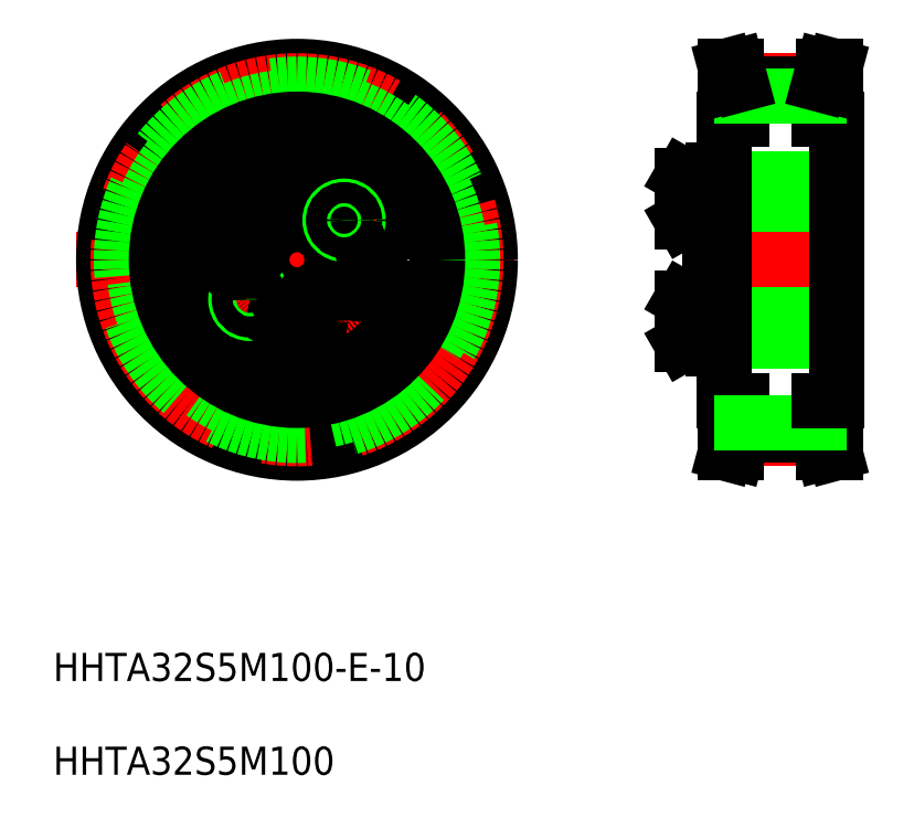
<metadata>
{"format":"dxf","ext":"dxf","renderer":"ezdxf+matplotlib","layout":"modelspace","background":"white","min_lineweight":24,"dpi":150}
</metadata>
<code>
0
SECTION
2
ENTITIES
0
INSERT
8
0
2
*U6
10
0
20
0
30
0
0
LINE
8
CENTER
10
18.36
20
102.1
30
0
11
80.61
21
102.1
31
0
0
LINE
8
CENTER
10
49.73
20
131.6
30
0
11
49.73
21
71.43
31
0
0
POINT
8
0
10
201.1
20
121.6
30
0
0
POINT
8
0
10
197.3
20
124.3
30
0
0
POINT
8
0
10
199.3
20
126.8
30
0
0
POINT
8
0
10
200.6
20
121.6
30
0
0
POINT
8
0
10
201.1
20
113
30
0
0
POINT
8
0
10
197.3
20
110.3
30
0
0
POINT
8
0
10
197.3
20
106.6
30
0
0
POINT
8
0
10
199.3
20
107.8
30
0
0
POINT
8
0
10
200.6
20
113
30
0
0
CIRCLE
8
0
10
49.73
20
102.1
30
0
40
27.5
0
CIRCLE
8
CENTER
10
49.73
20
102.1
30
0
40
25.47
0
CIRCLE
8
0
10
49.73
20
102.1
30
0
40
24.99
0
CIRCLE
8
0
10
49.73
20
102.1
30
0
40
23.22
0
CIRCLE
8
0
10
49.73
20
102.1
30
0
40
20
0
CIRCLE
8
0
10
49.73
20
102.1
30
0
40
11.5
0
CIRCLE
8
0
10
49.73
20
102.1
30
0
40
12.75
0
CIRCLE
8
0
10
49.73
20
110.9
30
0
40
3.138
0
CIRCLE
8
0
10
49.73
20
110.9
30
0
40
3.3
0
CIRCLE
8
CENTER
10
49.73
20
102.1
30
0
40
8.75
0
CIRCLE
8
0
10
49.73
20
93.39
30
0
40
3.138
0
CIRCLE
8
0
10
49.73
20
93.39
30
0
40
3.3
0
CIRCLE
8
0
10
49.73
20
102.1
30
0
40
5
0
CIRCLE
8
0
10
43.03
20
96.52
30
0
40
2
0
CIRCLE
8
0
10
43.03
20
96.52
30
0
40
1.5
0
LINE
8
0
10
42.93
20
103.3
30
0
11
42.3
21
105.1
31
0
0
LINE
8
0
10
40.48
20
105.4
30
0
11
39.29
21
104
31
0
0
CIRCLE
8
0
10
41.11
20
103.7
30
0
40
3.138
0
CIRCLE
8
0
10
41.11
20
103.7
30
0
40
3.3
0
LINE
8
0
10
39.92
20
102.2
30
0
11
41.74
21
101.9
31
0
0
LINE
8
0
10
39.29
20
104
30
0
11
39.92
21
102.2
31
0
0
LINE
8
0
10
41.74
20
101.9
30
0
11
42.93
21
103.3
31
0
0
LINE
8
0
10
42.3
20
105.1
30
0
11
40.48
21
105.4
31
0
0
LINE
8
0
10
48.13
20
94.32
30
0
11
48.13
21
92.47
31
0
0
LINE
8
0
10
51.33
20
92.47
30
0
11
51.33
21
94.32
31
0
0
LINE
8
0
10
49.73
20
91.55
30
0
11
51.33
21
92.47
31
0
0
LINE
8
0
10
48.13
20
92.47
30
0
11
49.73
21
91.55
31
0
0
LINE
8
0
10
51.33
20
94.32
30
0
11
49.73
21
95.24
31
0
0
LINE
8
0
10
49.73
20
95.24
30
0
11
48.13
21
94.32
31
0
0
LINE
8
0
10
57.16
20
99.21
30
0
11
58.98
21
98.89
31
0
0
LINE
8
0
10
59.53
20
102
30
0
11
57.71
21
102.4
31
0
0
CIRCLE
8
0
10
58.35
20
100.6
30
0
40
3.138
0
CIRCLE
8
0
10
58.35
20
100.6
30
0
40
3.3
0
LINE
8
0
10
56.53
20
100.9
30
0
11
57.16
21
99.21
31
0
0
LINE
8
0
10
57.71
20
102.4
30
0
11
56.53
21
100.9
31
0
0
LINE
8
0
10
49.73
20
109
30
0
11
51.33
21
110
31
0
0
LINE
8
0
10
48.13
20
110
30
0
11
49.73
21
109
31
0
0
LINE
8
0
10
51.33
20
111.8
30
0
11
49.73
21
112.7
31
0
0
LINE
8
0
10
48.13
20
111.8
30
0
11
48.13
21
110
31
0
0
LINE
8
0
10
49.73
20
112.7
30
0
11
48.13
21
111.8
31
0
0
LINE
8
0
10
51.33
20
110
30
0
11
51.33
21
111.8
31
0
0
CIRCLE
8
0
10
56.43
20
107.8
30
0
40
2
0
CIRCLE
8
0
10
56.43
20
107.8
30
0
40
1.5
0
LINE
8
0
10
60.16
20
100.3
30
0
11
59.53
21
102
31
0
0
LINE
8
0
10
58.98
20
98.89
30
0
11
60.16
21
100.3
31
0
0
ARC
8
0
10
111.4
20
113.2
30
0
40
0.4
50
0
51
90
0
ARC
8
0
10
114.2
20
113.2
30
0
40
0.4
50
90
51
180
0
ARC
8
0
10
122.9
20
113.2
30
0
40
0.4
50
0
51
90
0
LINE
8
0
10
108.5
20
107.6
30
0
11
108.5
21
114.2
31
0
0
LINE
8
0
10
104.5
20
107.8
30
0
11
104.5
21
114
31
0
0
LINE
8
0
10
104.6
20
107.6
30
0
11
104.6
21
114.2
31
0
0
LINE
8
0
10
110.5
20
102.1
30
0
11
110.5
21
114.5
31
0
0
LINE
8
0
10
108.5
20
102.1
30
0
11
108.5
21
114.5
31
0
0
LINE
8
CENTER
10
102.5
20
110.9
30
0
11
125.1
21
110.9
31
0
0
LINE
8
CENTER
10
102.5
20
93.39
30
0
11
125.1
21
93.39
31
0
0
LINE
8
0
10
108.5
20
97.14
30
0
11
126.5
21
97.14
31
0
0
LINE
8
0
10
114.2
20
90.64
30
0
11
122.9
21
90.64
31
0
0
LINE
8
0
10
108.5
20
107.1
30
0
11
126.5
21
107.1
31
0
0
LINE
8
0
10
112.3
20
95.69
30
0
11
112.3
21
102.1
31
0
0
LINE
8
0
10
113.8
20
102.1
30
0
11
113.8
21
91.04
31
0
0
LINE
8
0
10
111.8
20
102.1
30
0
11
111.8
21
91.04
31
0
0
LINE
8
0
10
110.5
20
102.1
30
0
11
110.5
21
89.79
31
0
0
LINE
8
0
10
108.5
20
102.1
30
0
11
108.5
21
89.79
31
0
0
LINE
8
0
10
110.9
20
90.64
30
0
11
111.4
21
90.64
31
0
0
LINE
8
0
10
104.6
20
96.69
30
0
11
108.5
21
96.69
31
0
0
LINE
8
0
10
104.6
20
90.09
30
0
11
108.5
21
90.09
31
0
0
LINE
8
0
10
104.5
20
96.53
30
0
11
104.5
21
90.26
31
0
0
LINE
8
0
10
104.6
20
96.69
30
0
11
104.6
21
90.09
31
0
0
LINE
8
0
10
104.5
20
90.26
30
0
11
104.6
21
90.09
31
0
0
LINE
8
0
10
104.5
20
96.53
30
0
11
104.6
21
96.69
31
0
0
LINE
8
0
10
108.5
20
95.39
30
0
11
108.5
21
91.39
31
0
0
LINE
8
0
10
108.5
20
96.69
30
0
11
108.5
21
90.09
31
0
0
ARC
8
0
10
110.9
20
90.23
30
0
40
0.41
50
90
51
180
0
LINE
8
0
10
108.9
20
89.39
30
0
11
110.1
21
89.39
31
0
0
ARC
8
0
10
108.9
20
89.79
30
0
40
0.4
50
180
51
270
0
ARC
8
0
10
110.1
20
89.79
30
0
40
0.4
50
270
51
0
0
ARC
8
0
10
114.2
20
91.04
30
0
40
0.4
50
180
51
270
0
ARC
8
0
10
111.4
20
91.04
30
0
40
0.4
50
270
51
0
0
LINE
8
0
10
113.8
20
91.79
30
0
11
111.8
21
91.79
31
0
0
LINE
8
0
10
113.8
20
91.39
30
0
11
111.8
21
91.39
31
0
0
LINE
8
0
10
112.3
20
95.69
30
0
11
113.8
21
95.84
31
0
0
LINE
8
0
10
113.8
20
94.99
30
0
11
111.8
21
94.99
31
0
0
LINE
8
0
10
113.8
20
95.39
30
0
11
111.8
21
95.39
31
0
0
LINE
8
0
10
111.8
20
95.69
30
0
11
112.3
21
95.69
31
0
0
LINE
8
0
10
104.6
20
107.6
30
0
11
108.5
21
107.6
31
0
0
LINE
8
0
10
104.5
20
107.8
30
0
11
104.6
21
107.6
31
0
0
LINE
8
0
10
108.5
20
108.9
30
0
11
108.5
21
112.9
31
0
0
LINE
8
0
10
108.5
20
105.2
30
0
11
108.5
21
105.2
31
0
0
LINE
8
0
10
108.5
20
108.3
30
0
11
108.5
21
108.3
31
0
0
LINE
8
0
10
112.3
20
108.6
30
0
11
112.3
21
102.1
31
0
0
LINE
8
0
10
113.8
20
102.1
30
0
11
113.8
21
113.2
31
0
0
LINE
8
0
10
111.8
20
102.1
30
0
11
111.8
21
113.2
31
0
0
LINE
8
0
10
112.3
20
108.6
30
0
11
113.8
21
108.4
31
0
0
LINE
8
0
10
113.8
20
108.9
30
0
11
111.8
21
108.9
31
0
0
LINE
8
0
10
111.8
20
108.6
30
0
11
112.3
21
108.6
31
0
0
LINE
8
0
10
113.8
20
109.3
30
0
11
111.8
21
109.3
31
0
0
LINE
8
0
10
113.8
20
112.5
30
0
11
111.8
21
112.5
31
0
0
LINE
8
0
10
113.8
20
112.9
30
0
11
111.8
21
112.9
31
0
0
LINE
8
0
10
123.3
20
102.1
30
0
11
123.3
21
91.04
31
0
0
ARC
8
0
10
122.9
20
91.04
30
0
40
0.4
50
270
51
0
0
LINE
8
0
10
123.3
20
102.1
30
0
11
123.3
21
113.2
31
0
0
LINE
8
0
10
114.2
20
113.6
30
0
11
122.9
21
113.6
31
0
0
LINE
8
0
10
110.9
20
113.6
30
0
11
111.4
21
113.6
31
0
0
LINE
8
0
10
104.6
20
114.2
30
0
11
108.5
21
114.2
31
0
0
LINE
8
0
10
104.5
20
114
30
0
11
104.6
21
114.2
31
0
0
LINE
8
0
10
108.9
20
114.9
30
0
11
110.1
21
114.9
31
0
0
ARC
8
0
10
108.9
20
114.5
30
0
40
0.4
50
90
51
180
0
ARC
8
0
10
110.9
20
114.1
30
0
40
0.41
50
180
51
270
0
ARC
8
0
10
110.1
20
114.5
30
0
40
0.4
50
0
51
90
0
LINE
8
CENTER
10
107.5
20
102.1
30
0
11
129.5
21
102.1
31
0
0
LINE
8
0
10
126.5
20
82.14
30
0
11
126.5
21
122.1
31
0
0
LINE
8
0
10
110.5
20
82.14
30
0
11
110.5
21
122.1
31
0
0
LINE
8
0
10
113
20
77.16
30
0
11
113
21
82.14
31
0
0
LINE
8
0
10
124
20
77.16
30
0
11
124
21
82.14
31
0
0
LINE
8
0
10
125.6
20
82.14
30
0
11
125.6
21
77.37
31
0
0
LINE
8
0
10
111.4
20
82.14
30
0
11
111.4
21
77.37
31
0
0
LINE
8
CENTER
10
113
20
76.68
30
0
11
124
21
76.68
31
0
0
LINE
8
0
10
113
20
77.16
30
0
11
124
21
77.16
31
0
0
LINE
8
0
10
113
20
77.16
30
0
11
112.3
21
74.64
31
0
0
LINE
8
0
10
111.4
20
77.37
30
0
11
110.6
21
74.64
31
0
0
LINE
8
0
10
110.6
20
74.64
30
0
11
112.3
21
74.64
31
0
0
LINE
8
0
10
125.6
20
77.37
30
0
11
126.3
21
74.64
31
0
0
LINE
8
0
10
126.3
20
74.64
30
0
11
124.6
21
74.64
31
0
0
LINE
8
0
10
124
20
77.16
30
0
11
124.6
21
74.64
31
0
0
LINE
8
0
10
110.5
20
82.14
30
0
11
113
21
82.14
31
0
0
LINE
8
0
10
113
20
78.93
30
0
11
124
21
78.93
31
0
0
LINE
8
0
10
124
20
82.14
30
0
11
126.5
21
82.14
31
0
0
LINE
8
0
10
125.6
20
122.1
30
0
11
125.6
21
126.9
31
0
0
LINE
8
0
10
124
20
122.1
30
0
11
124
21
127.1
31
0
0
LINE
8
0
10
113
20
122.1
30
0
11
113
21
127.1
31
0
0
LINE
8
0
10
111.4
20
122.1
30
0
11
111.4
21
126.9
31
0
0
LINE
8
0
10
110.5
20
122.1
30
0
11
113
21
122.1
31
0
0
LINE
8
0
10
124
20
122.1
30
0
11
126.5
21
122.1
31
0
0
LINE
8
CENTER
10
113
20
127.6
30
0
11
124
21
127.6
31
0
0
LINE
8
0
10
113
20
127.1
30
0
11
124
21
127.1
31
0
0
LINE
8
0
10
113
20
125.4
30
0
11
124
21
125.4
31
0
0
LINE
8
0
10
113
20
127.1
30
0
11
112.3
21
129.6
31
0
0
LINE
8
0
10
111.4
20
126.9
30
0
11
110.6
21
129.6
31
0
0
LINE
8
0
10
110.6
20
129.6
30
0
11
112.3
21
129.6
31
0
0
LINE
8
0
10
124
20
127.1
30
0
11
124.6
21
129.6
31
0
0
LINE
8
0
10
125.6
20
126.9
30
0
11
126.3
21
129.6
31
0
0
LINE
8
0
10
126.3
20
129.6
30
0
11
124.6
21
129.6
31
0
0
ENDSEC
0
EOF

</code>
